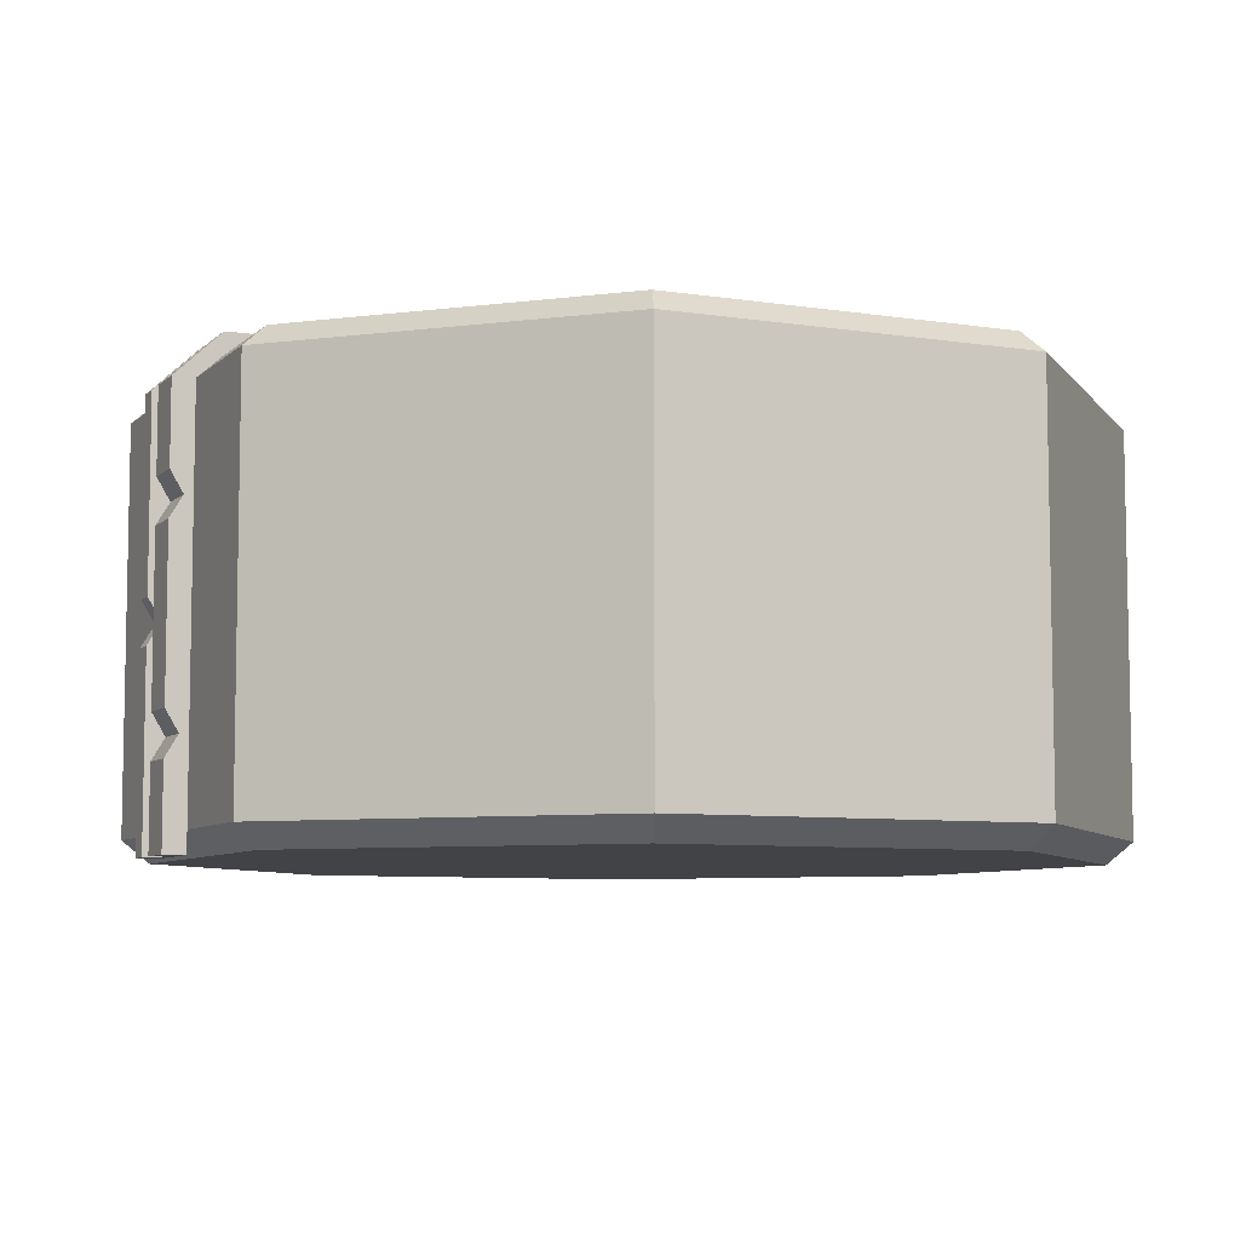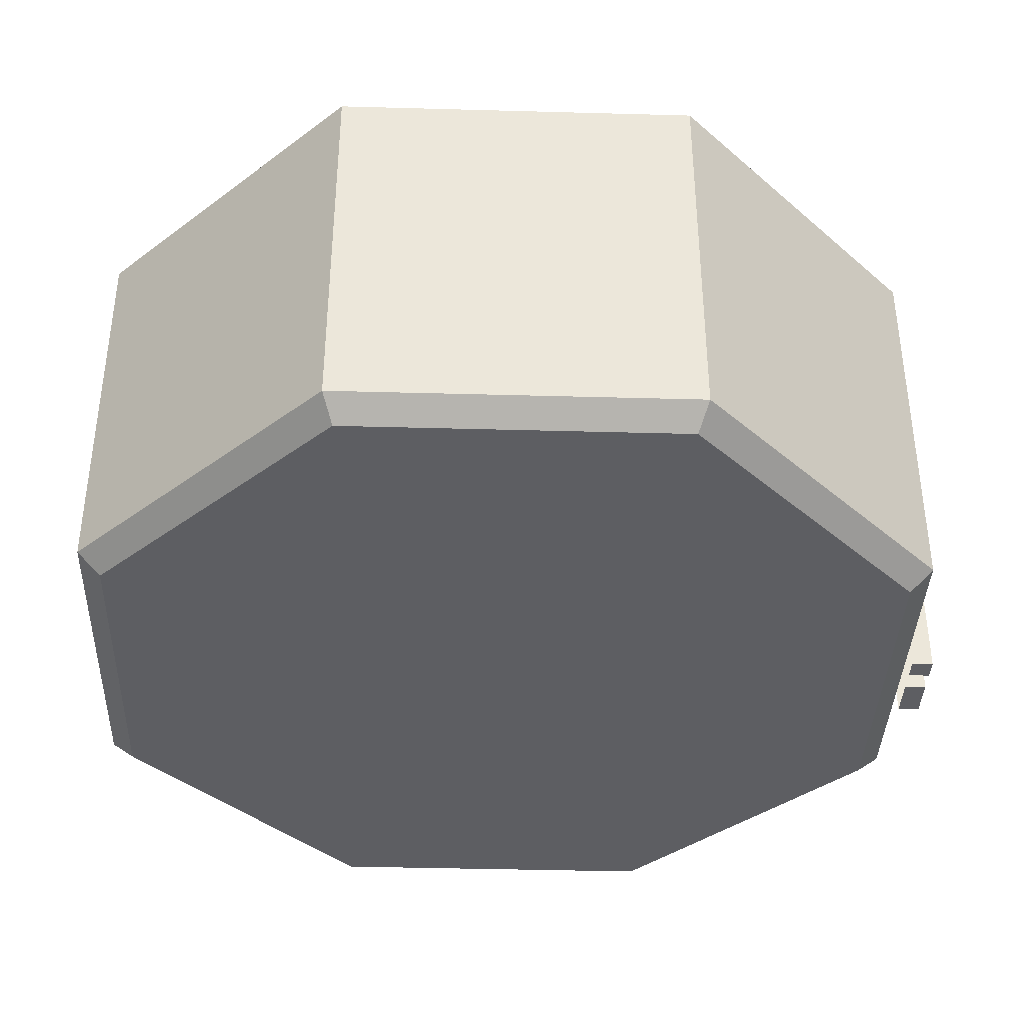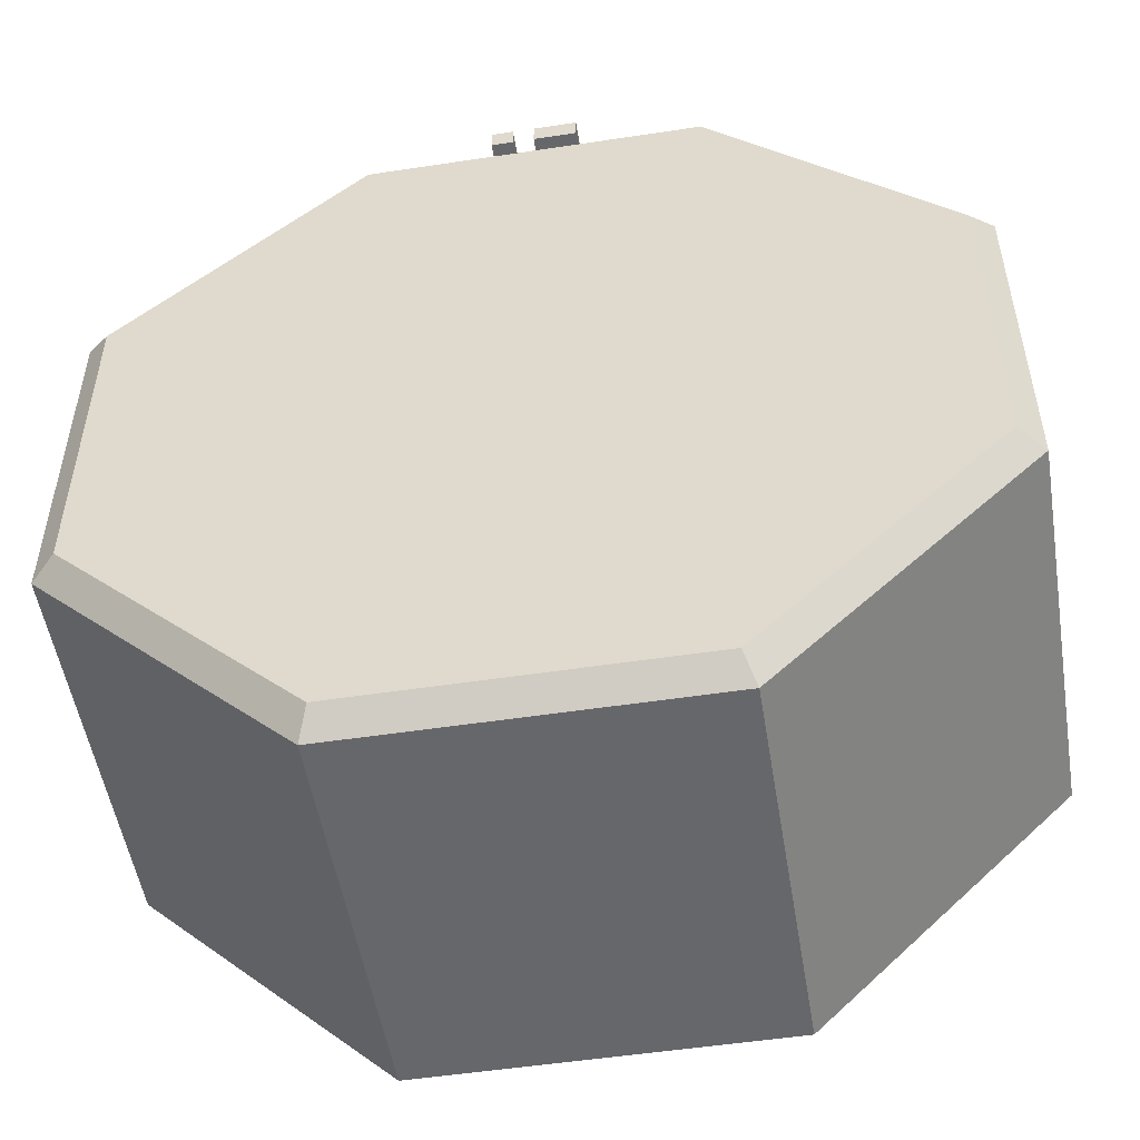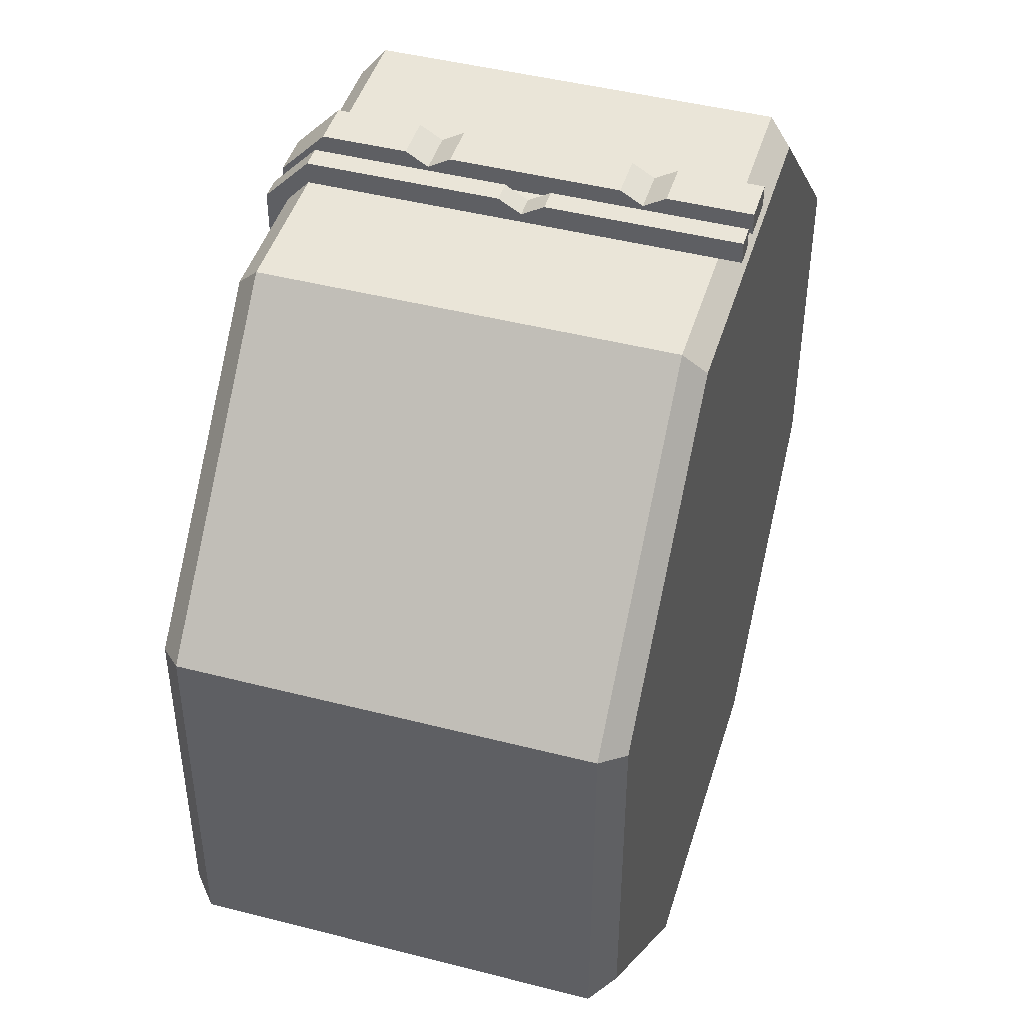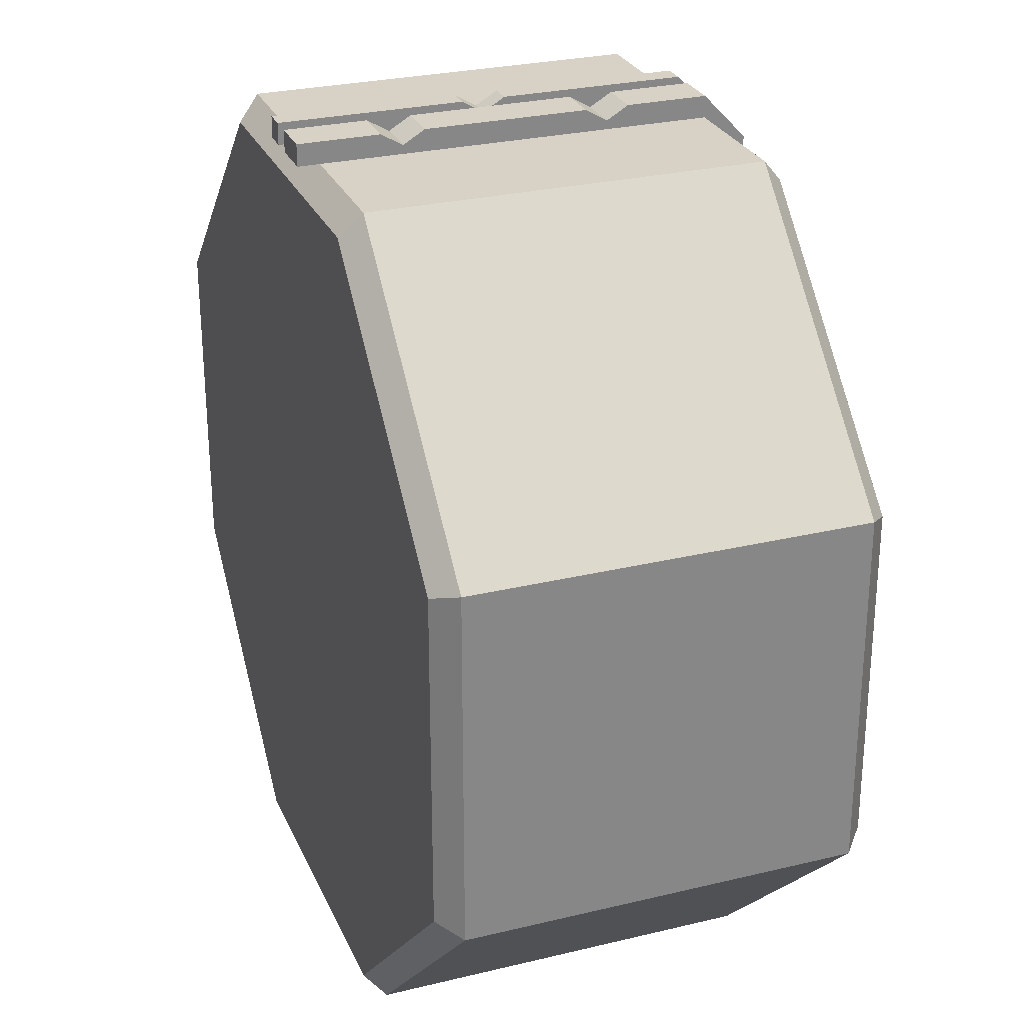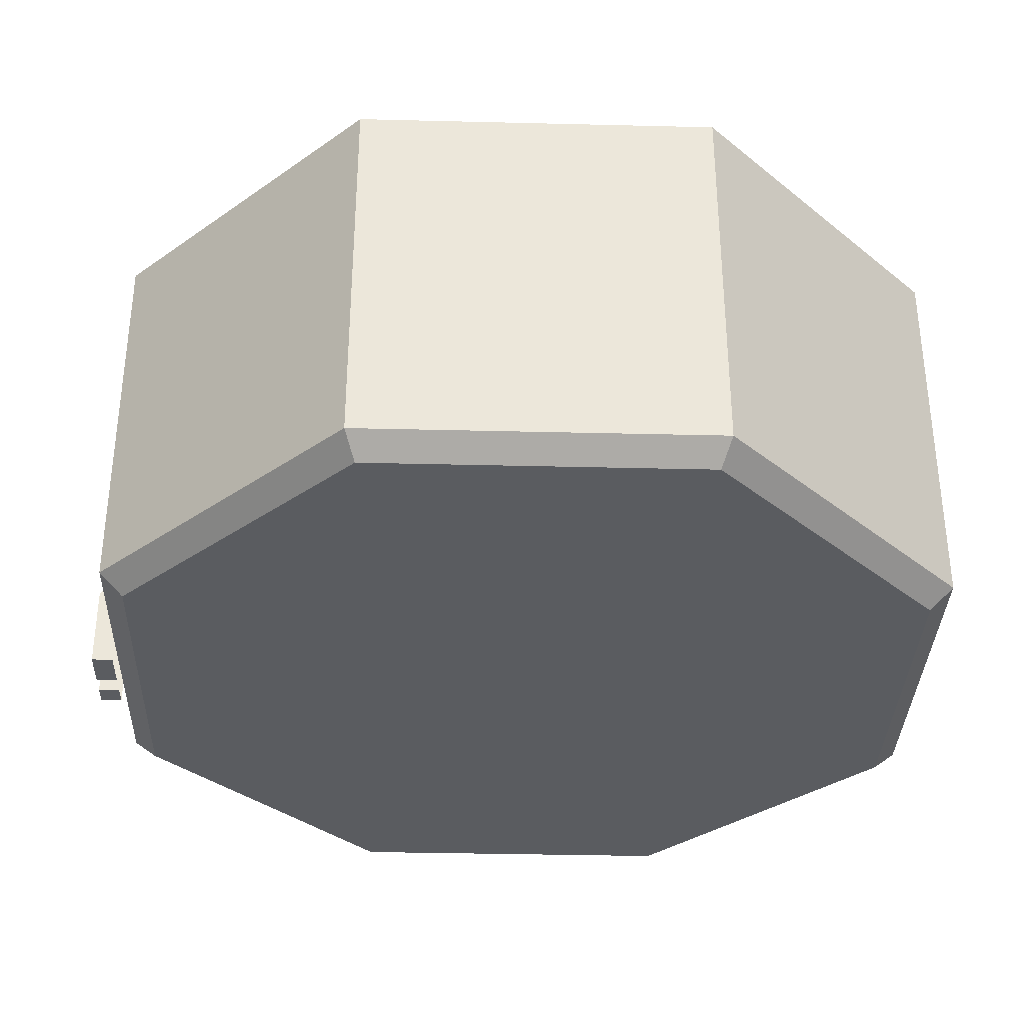
<metadata>
{"format":"obj","ext":"obj","renderer":"f3d","projection":"perspective","resolution":1024,"background":"white","views":[{"elev":-7.2,"azim":65.5,"up":"+Y"},{"elev":-38.4,"azim":-92.0,"up":"+Y"},{"elev":-52.1,"azim":9.3,"up":"+Z"},{"elev":45.1,"azim":-73.4,"up":"+Z"},{"elev":27.6,"azim":69.7,"up":"+Z"},{"elev":-34.3,"azim":88.1,"up":"+Y"}]}
</metadata>
<code>
o water_storage_Cylinder.670
v -0.4142 0.05 1
v -0.3498 0.95 0.8444
v -1 0.05 0.4142
v -0.8444 0.95 0.3498
v -1 0.05 -0.4142
v -0.8444 0.95 -0.3498
v -0.4142 0.05 -1
v -0.3498 0.95 -0.8444
v 0.4142 0.05 -1
v 0.3498 0.95 -0.8444
v 1 0.05 -0.4142
v 0.8444 0.95 -0.3498
v 1 0.05 0.4142
v 0.8444 0.95 0.3498
v 0.4142 0.05 1
v 0.3498 0.95 0.8444
v -0.3912 1 0.9444
v -0.9444 1 0.3912
v -0.9444 1 -0.3912
v -0.3912 1 -0.9444
v 0.3912 1 -0.9444
v 0.9444 1 -0.3912
v 0.9444 1 0.3912
v 0.3912 1 0.9444
v -0.3211 1 0.7751
v -0.6751 1 0.2211
v -0.6751 1 -0.2211
v -0.3211 1 -0.7751
v 0.3211 1 -0.7751
v 0.6751 1 -0.2211
v 0.6751 1 0.2211
v 0.3211 1 0.7751
v -0.9444 0 0.3912
v -0.3912 0 0.9444
v -0.9444 0 -0.3912
v -0.3912 0 -0.9444
v 0.3912 0 -0.9444
v 0.9444 0 -0.3912
v 0.9444 0 0.3912
v 0.3912 0 0.9444
v 0.5211 1 0.2211
v 0.5211 1 -0.2211
v -0.5211 1 -0.2211
v -0.5211 1 0.2211
v -0.7751 1 0.3211
v -0.7751 1 -0.3211
v 0.7751 1 -0.3211
v 0.7751 1 0.3211
v -0.2158 1 0.2211
v -0.2158 1 -0.2211
v 0.2158 1 -0.2211
v 0.2158 1 0.2211
v -0.6751 0.95 0.1105
v -0.6751 0.95 -0.1105
v 0.6751 0.95 -0.1105
v 0.6751 0.95 0.1105
v -0.5211 0.95 0.1105
v -0.5211 0.95 -0.1105
v 0.5211 0.95 -0.1105
v 0.5211 0.95 0.1105
v 0.3158 1 -0.3211
v -0.3158 1 -0.3211
v 0.3158 1 0.3211
v -0.3158 1 0.3211
v 0.2158 0.95 -0.1111
v -0.2158 0.95 -0.1111
v 0.2158 0.95 0.1111
v -0.2158 0.95 0.1111
v -1 0.95 0.4142
v -0.4142 0.95 1
v -0.4142 0.95 -1
v -1 0.95 -0.4142
v 1 0.95 -0.4142
v 0.4142 0.95 -1
v 0.4142 0.95 1
v 1 0.95 0.4142
v 0.4142 0.3 1
v -0.4142 0.3 1
v -1 0.3 0.4142
v -1 0.3 -0.4142
v -0.4142 0.3 -1
v 0.4142 0.3 -1
v 1 0.3 -0.4142
v 1 0.3 0.4142
v -0.05 1 -0.3
v -0.1 1 -0.35
v -0.03964 1.05 -0.3604
v 6e-06 1.02 -0.4948
v -0.1 1 -0.55
v -0.05 1 -0.6
v -0.03964 1.05 -0.5396
v 6e-06 1.02 -0.4052
v 0.1 1 -0.35
v 0.05 1 -0.3
v 0.03964 1.05 -0.3604
v 0.05 1 -0.6
v 0.1 1 -0.55
v 0.03964 1.05 -0.5396
v -0.05 1.05 -0.3
v -0.1 1.05 -0.35
v -0.1 1.05 -0.55
v -0.05 1.05 -0.6
v 0.05 1.05 -0.6
v 0.1 1.05 -0.55
v 0.1 1.05 -0.35
v 0.05 1.05 -0.3
v 0.2 1 0.53
v 0.15 1 0.58
v 0.1396 1.05 0.5197
v -0.09485 1.02 0.45
v -0.15 1 0.58
v -0.2 1 0.53
v -0.1397 1.05 0.5197
v 0.0948 1.02 0.45
v 0.15 1 0.32
v 0.2 1 0.37
v 0.1396 1.05 0.3804
v -0.2 1 0.37
v -0.15 1 0.32
v -0.1397 1.05 0.3804
v 0.2 1.05 0.53
v 0.15 1.05 0.58
v -0.15 1.05 0.58
v -0.2 1.05 0.53
v -0.2 1.05 0.37
v -0.15 1.05 0.32
v 0.15 1.05 0.32
v 0.2 1.05 0.37
v -0.1 -1e-06 1.05
v -0.1 0.95 1.05
v -0.1 -1e-06 1
v -0.1 0.95 1
v -0.05 -1e-06 1.05
v -0.05 0.95 1.05
v -0.05 -1e-06 1
v -0.05 0.95 1
v -0 -1e-06 1.05
v -0 0.95 1.05
v -0 -1e-06 1
v -0 0.95 1
v 0.1 -1e-06 1.05
v 0.1 0.95 1.05
v 0.1 -1e-06 1
v 0.1 0.95 1
v -0.1 1.05 0.944
v -0.1 1 0.944
v -0.05 1.05 0.944
v -0.05 1 0.944
v -0 1.05 0.944
v -0 1 0.944
v 0.1 1.05 0.944
v 0.1 1 0.944
v -0.1 1.05 0.58
v -0.1 1 0.58
v -0.05 1.05 0.58
v -0.05 1 0.58
v -0 1.05 0.58
v -0 1 0.58
v 0.1 1.05 0.58
v 0.1 1 0.58
v -0 0.2875 1.05
v -0 0.1875 1.05
v -0 0.2375 1.02
v -0 0.7625 1.05
v -0 0.6625 1.05
v -0 0.7125 1.02
v -0 0.6625 1
v -0 0.7625 1
v -0 0.7125 1
v -0 0.1875 1
v -0 0.2875 1
v -0 0.2375 1
v 0.1 0.7625 1
v 0.1 0.6625 1
v 0.1 0.7125 1
v 0.1 0.2875 1
v 0.1 0.1875 1
v 0.1 0.2375 1
v 0.1 0.6625 1.05
v 0.1 0.7625 1.05
v 0.1 0.7125 1.02
v 0.1 0.1875 1.05
v 0.1 0.2875 1.05
v 0.1 0.2375 1.02
v -0.1 0.525 1.05
v -0.1 0.425 1.05
v -0.1 0.475 1.02
v -0.1 0.425 1
v -0.1 0.525 1
v -0.1 0.475 1
v -0.05 0.525 1
v -0.05 0.425 1
v -0.05 0.475 1
v -0.05 0.425 1.05
v -0.05 0.525 1.05
v -0.05 0.475 1.02
f 94 106 99 85
f 97 104 105 93
f 87 95 92
f 86 100 101 89
f 90 102 103 96
f 85 99 100 86
f 102 90 89 101
f 104 97 96 103
f 106 94 93 105
f 87 100 99
f 91 102 101
f 98 104 103
f 95 106 105
f 87 91 101 100
f 95 87 99 106
f 98 95 105 104
f 91 98 103 102
f 98 91 88
f 95 98 88 92
f 91 87 92 88
f 116 128 121 107
f 119 126 127 115
f 109 117 114
f 108 122 123 111
f 112 124 125 118
f 107 121 122 108
f 124 112 111 123
f 126 119 118 125
f 128 116 115 127
f 109 122 121
f 113 124 123
f 120 126 125
f 117 128 127
f 109 113 123 122
f 117 109 121 128
f 120 117 127 126
f 113 120 125 124
f 120 113 110
f 117 120 110 114
f 113 109 114 110
f 133 194 186 129
f 129 186 188 131
f 131 135 133 129
f 173 144 142 180
f 176 174 179 183
f 164 138 140 168
f 139 143 141 137
f 145 147 155 153
f 152 151 142 144
f 151 149 138 142
f 149 150 140 138
f 148 147 134 136
f 147 145 130 134
f 145 146 132 130
f 151 152 160 159
f 150 149 157 158
f 147 148 156 155
f 146 145 153 154
f 149 151 159 157
f 161 165 167 171
f 143 177 182 141
f 195 134 130 185
f 183 179 165 161
f 141 182 162 137
f 135 192 194 133
f 191 136 134 195
f 185 130 132 189
f 180 142 138 164
f 183 161 163 184
f 184 163 162 182
f 180 164 166 181
f 181 166 165 179
f 176 183 184 178
f 178 184 182 177
f 173 180 181 175
f 175 181 179 174
f 161 171 172 163
f 163 172 170 162
f 164 168 169 166
f 166 169 167 165
f 195 185 187 196
f 196 187 186 194
f 191 195 196 193
f 193 196 194 192
f 185 189 190 187
f 187 190 188 186
f 137 162 170 139
f 81 71 74 82
f 83 73 76 84
f 16 14 48 32
f 79 69 72 80
f 77 75 70 78
f 1 3 33 34
f 69 70 17 18
f 3 5 35 33
f 72 69 18 19
f 5 7 36 35
f 71 72 19 20
f 7 9 37 36
f 74 71 20 21
f 9 11 38 37
f 73 74 21 22
f 11 13 39 38
f 76 73 22 23
f 13 15 40 39
f 75 76 23 24
f 15 1 34 40
f 70 75 24 17
f 15 77 78 1
f 3 79 80 5
f 5 80 81 7
f 13 84 77 15
f 11 83 84 13
f 9 82 83 11
f 7 81 82 9
f 1 78 79 3
f 2 4 18 17
f 4 6 19 18
f 6 8 20 19
f 8 10 21 20
f 10 12 22 21
f 12 14 23 22
f 14 16 24 23
f 16 2 17 24
f 12 10 29 47
f 8 6 46 28
f 4 2 25 45
f 2 16 32 25
f 14 12 47 48
f 10 8 28 29
f 6 4 45 46
f 38 35 36 37
f 39 33 35 38
f 40 34 33 39
f 61 47 29
f 62 61 29 28
f 25 64 45
f 63 64 25 32
f 42 41 60 59
f 50 49 68 66
f 41 31 56 60
f 48 63 32
f 62 28 46
f 26 27 46 45
f 30 31 48 47
f 43 44 64 62
f 41 42 61 63
f 42 30 47 61
f 31 41 63 48
f 27 43 62 46
f 44 26 45 64
f 54 53 57 58
f 55 59 60 56
f 31 30 55 56
f 43 27 54 58
f 30 42 59 55
f 44 43 58 57
f 27 26 53 54
f 26 44 57 53
f 50 51 61 62
f 51 52 63 61
f 49 50 62 64
f 52 49 64 63
f 67 65 66 68
f 51 50 66 65
f 49 52 67 68
f 52 51 65 67
f 72 71 81 80
f 76 75 77 84
f 74 73 83 82
f 70 69 79 78

</code>
